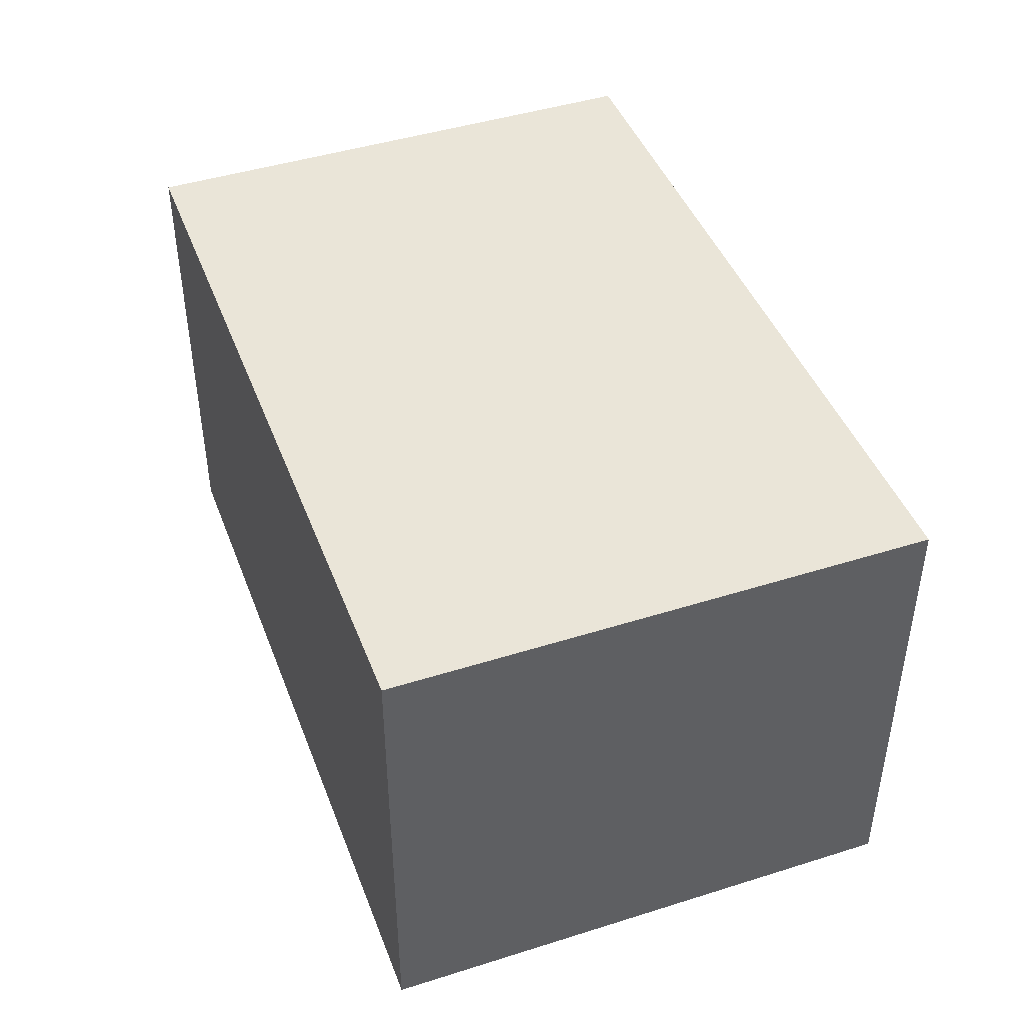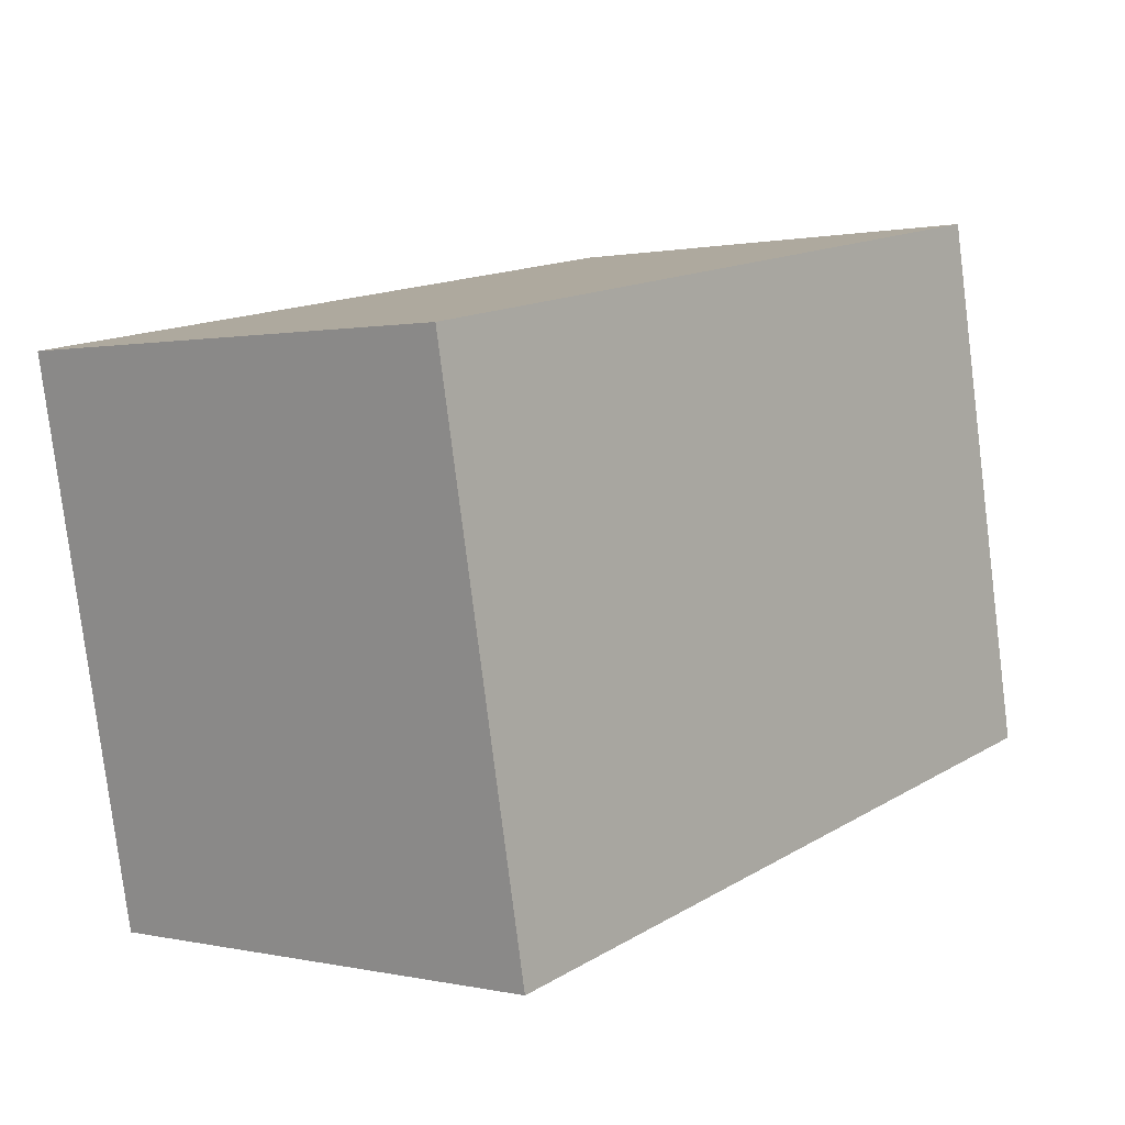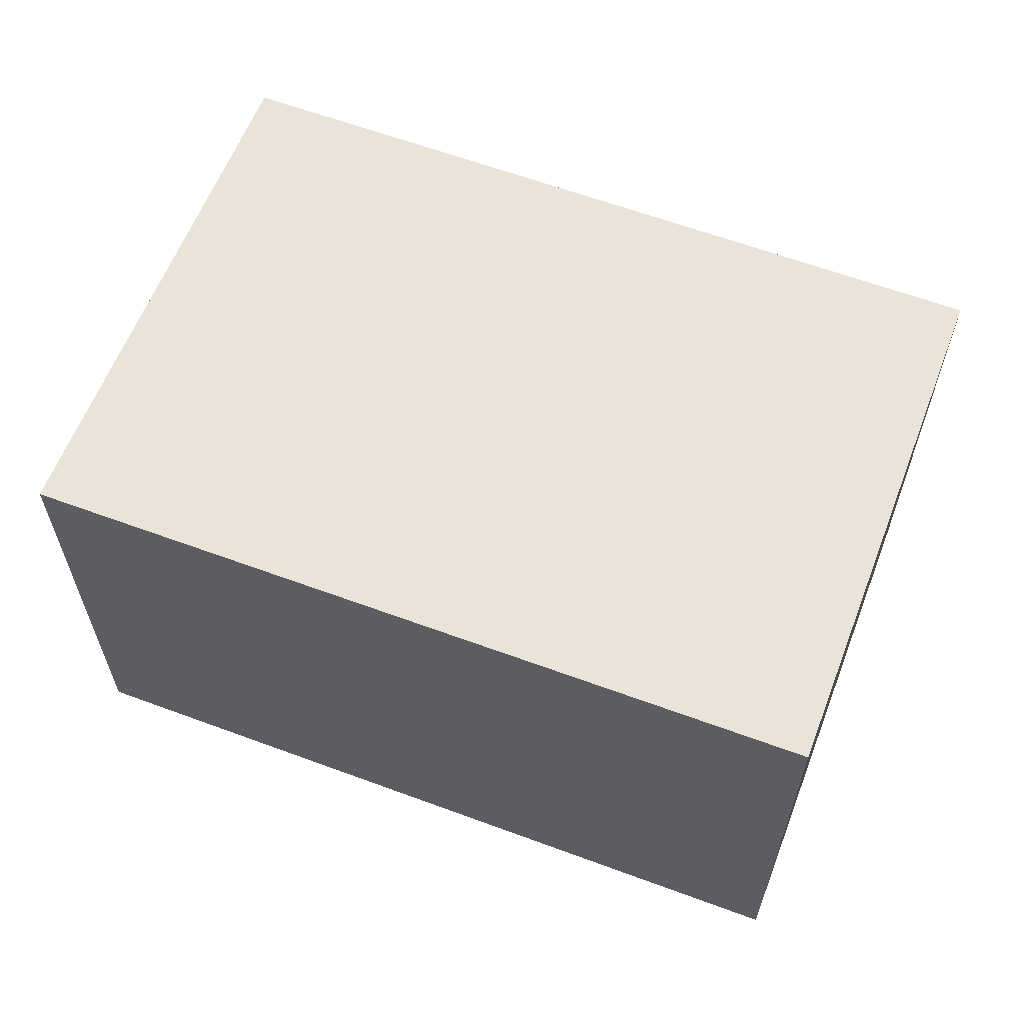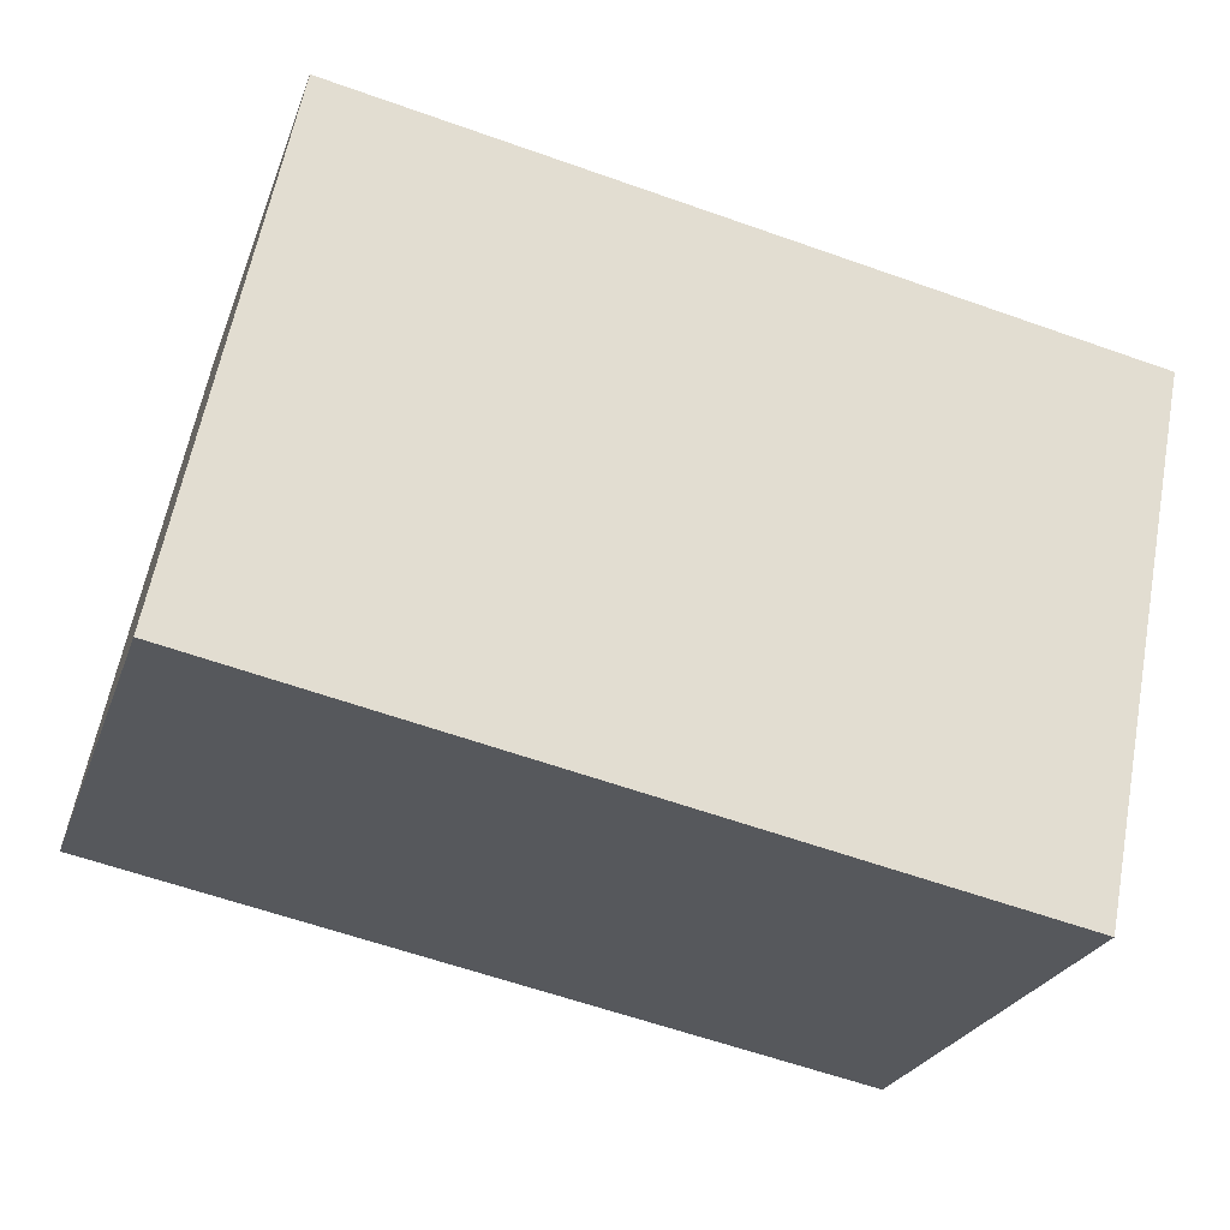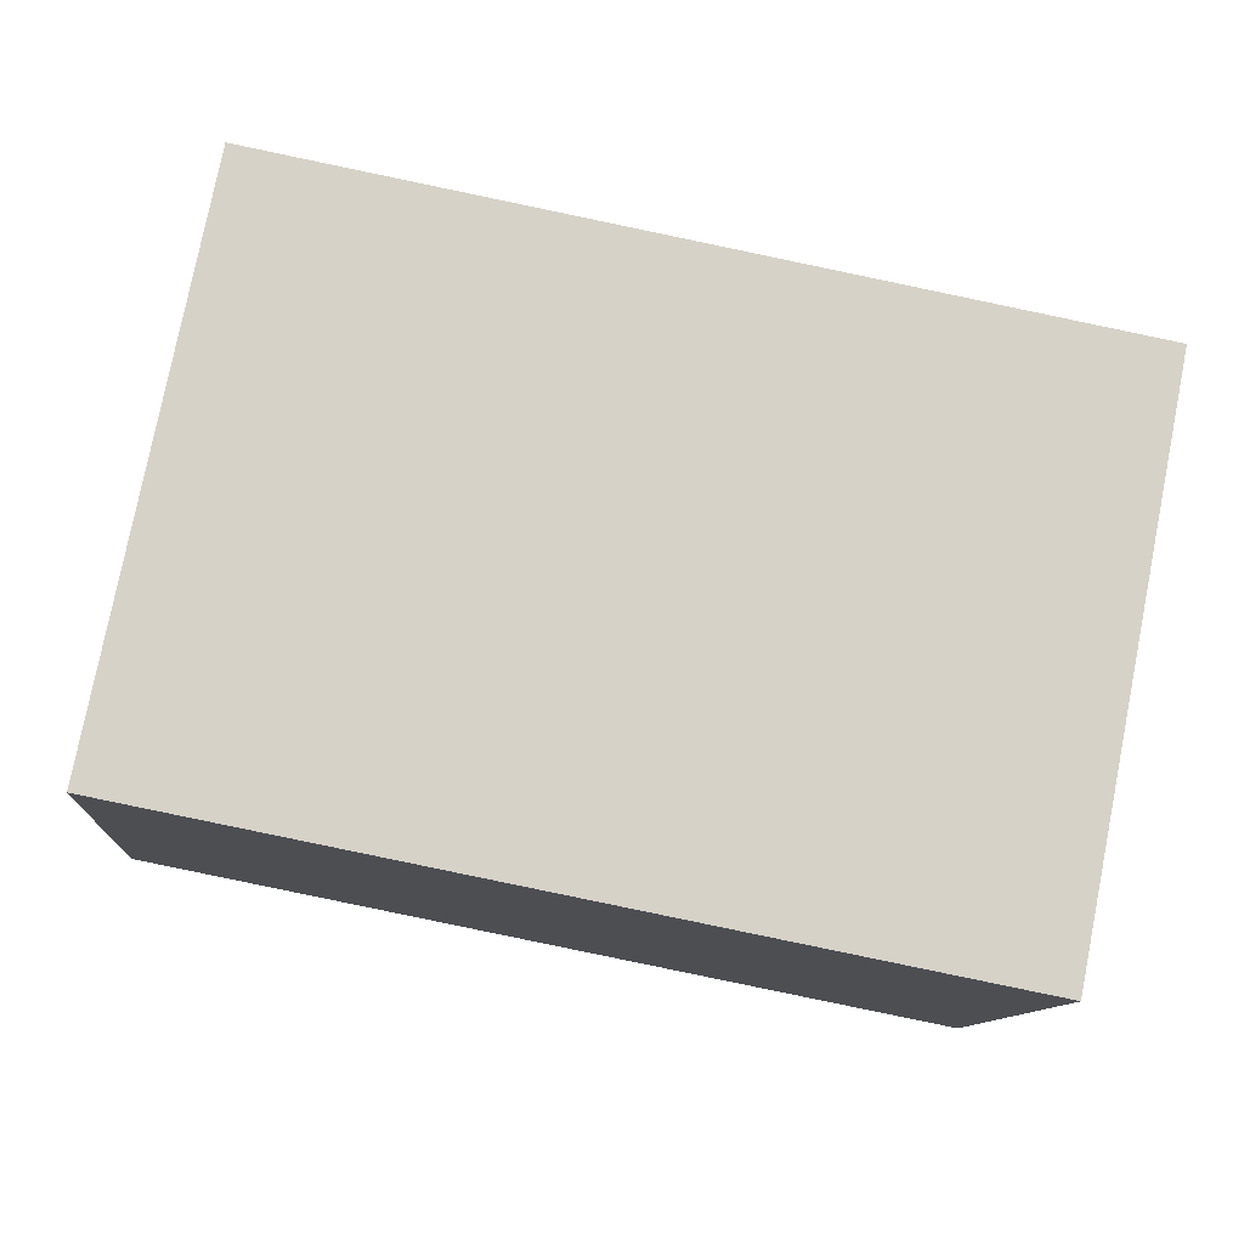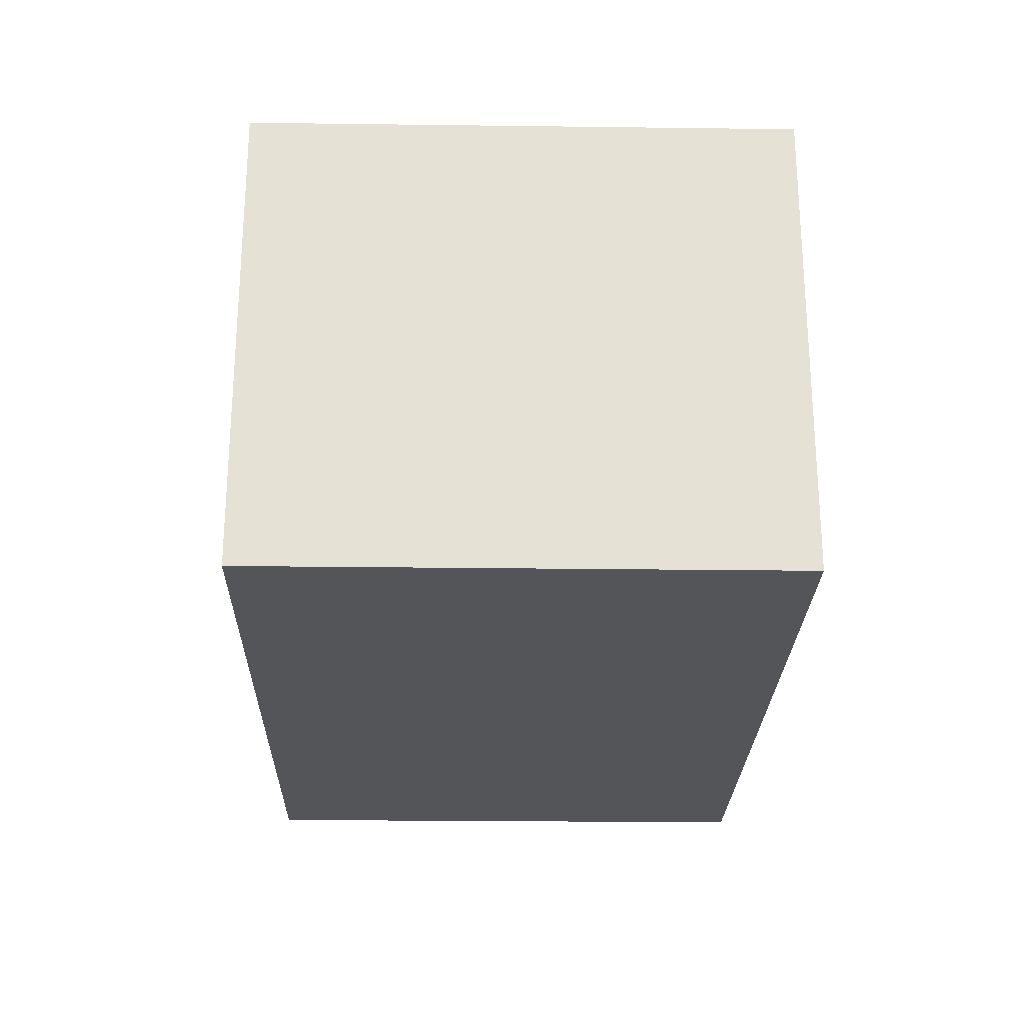
<metadata>
{"format":"obj","ext":"obj","renderer":"f3d","projection":"perspective","resolution":1024,"background":"white","views":[{"elev":44.7,"azim":-121.4,"up":"+Y"},{"elev":0.8,"azim":-50.5,"up":"+Z"},{"elev":61.0,"azim":9.8,"up":"+Y"},{"elev":-25.1,"azim":162.9,"up":"+Z"},{"elev":-11.1,"azim":175.6,"up":"+Z"},{"elev":-24.8,"azim":-102.4,"up":"+Y"}]}
</metadata>
<code>
v  0 4.416 2.704e-16
v  1.815 4.416 -4.732
v  0.972 4.416 -4.899
v  8.17 4.416 -3.472
v  7.201 4.416 1.384
v  8.17 2.126e-16 -3.472
v  1.815 2.898e-16 -4.732
v  0.972 3e-16 -4.899
v  0 0 0
v  7.201 -8.475e-17 1.384
g defaultobject
f 1 2 3
f 2 1 4
f 4 1 5
f 6 2 4
f 2 6 7
f 2 7 3
f 3 7 8
f 8 1 3
f 1 8 9
f 9 5 1
f 5 9 10
f 10 4 5
f 4 10 6
f 7 9 8
f 9 7 6
f 9 6 10

</code>
